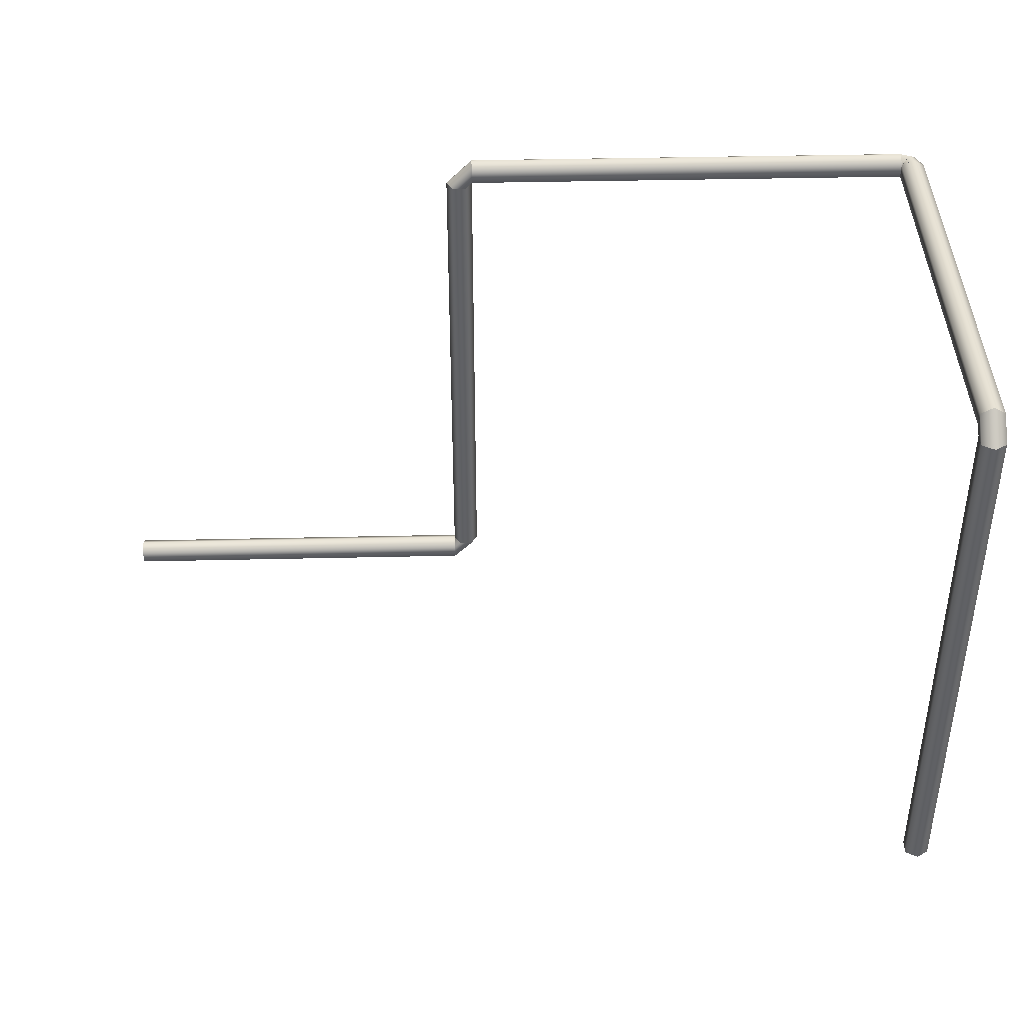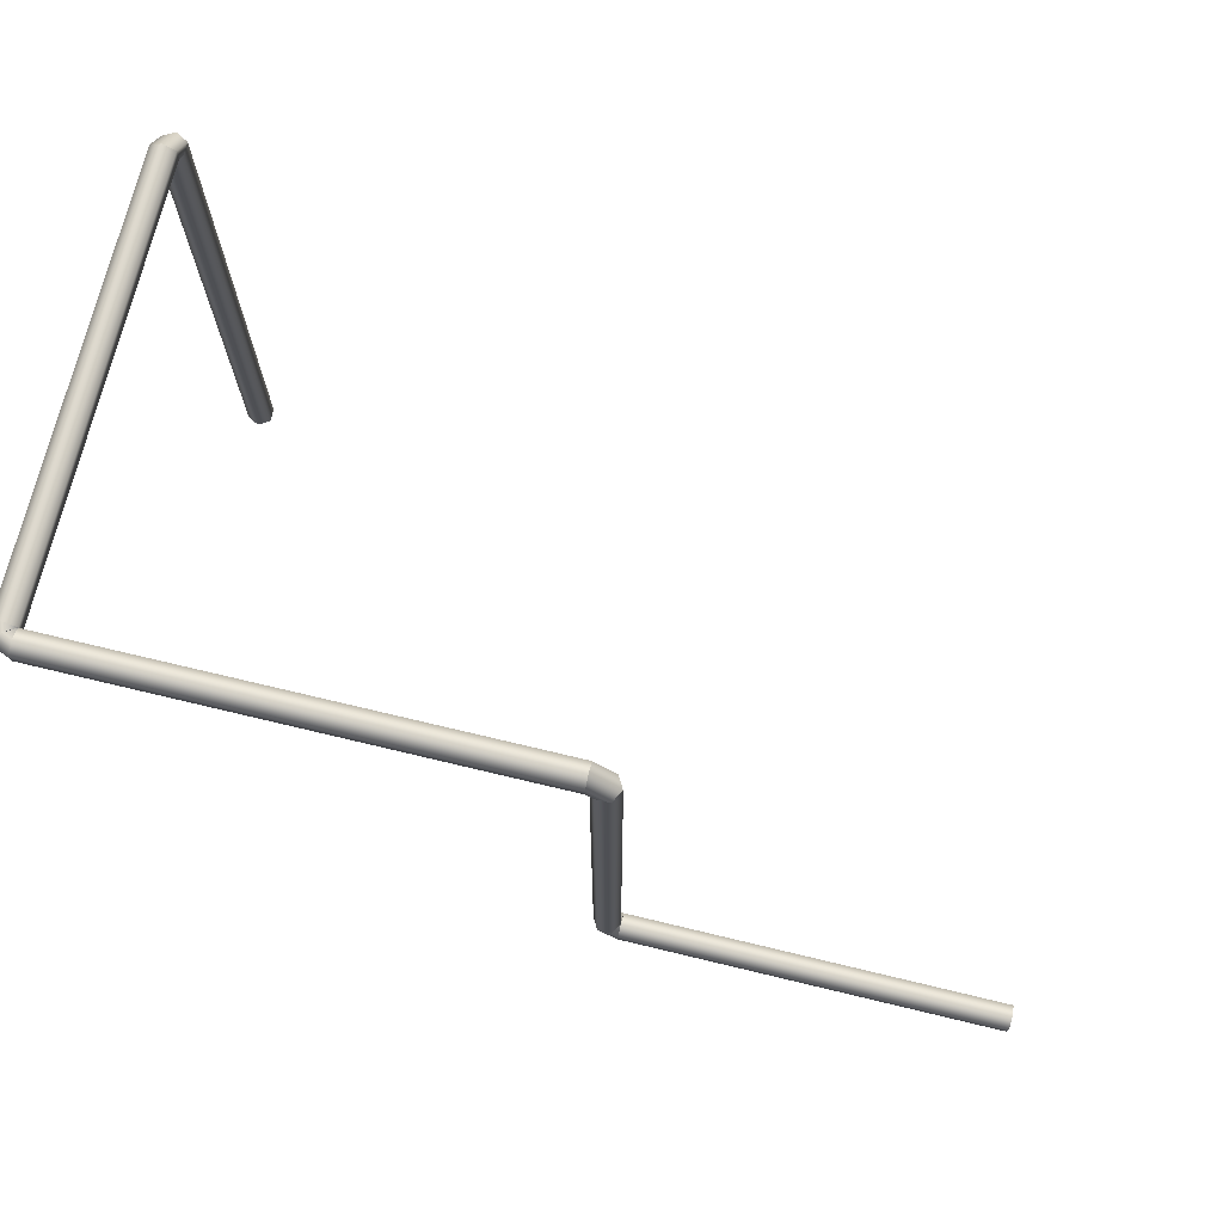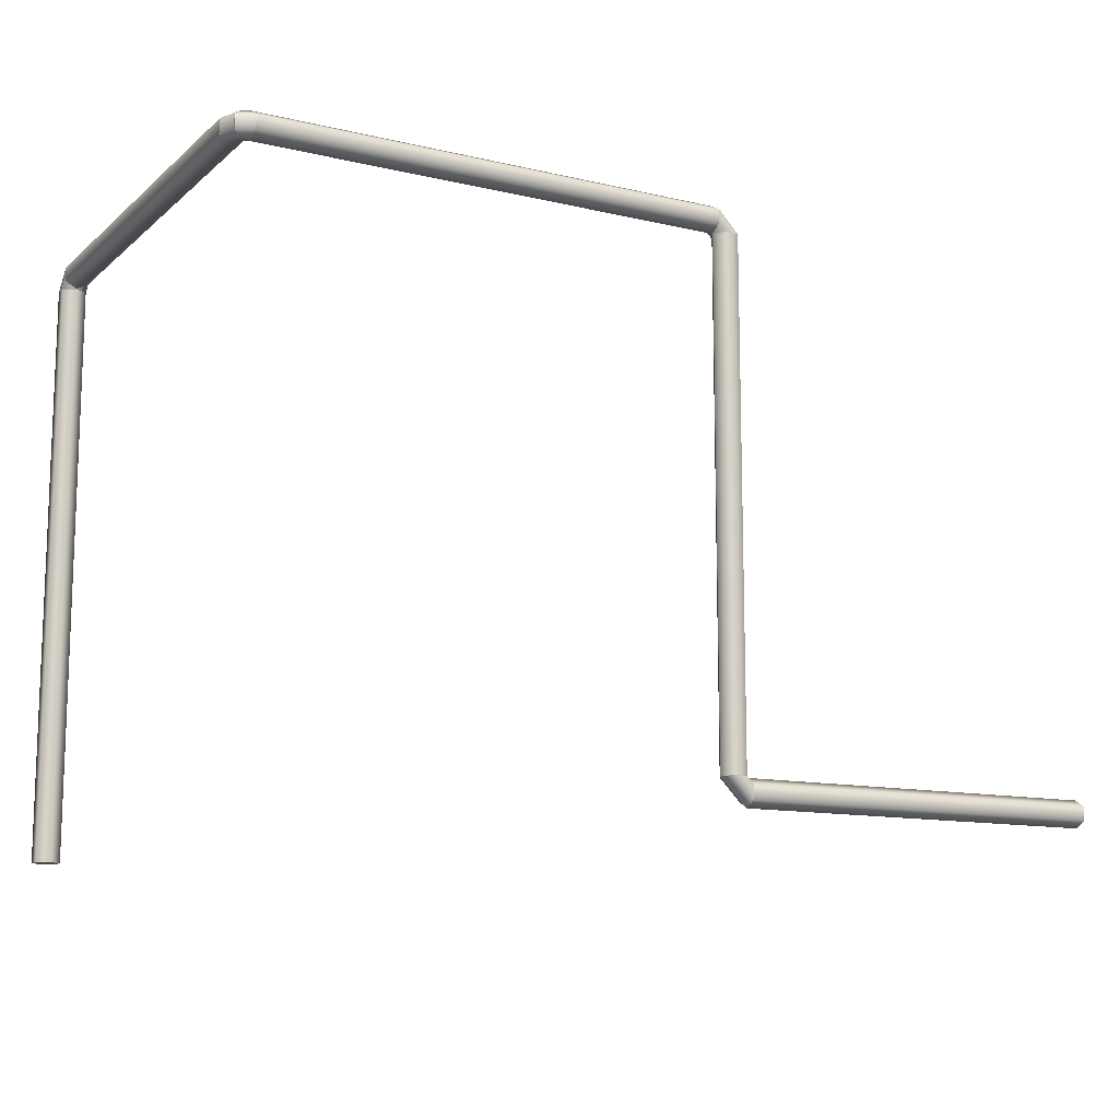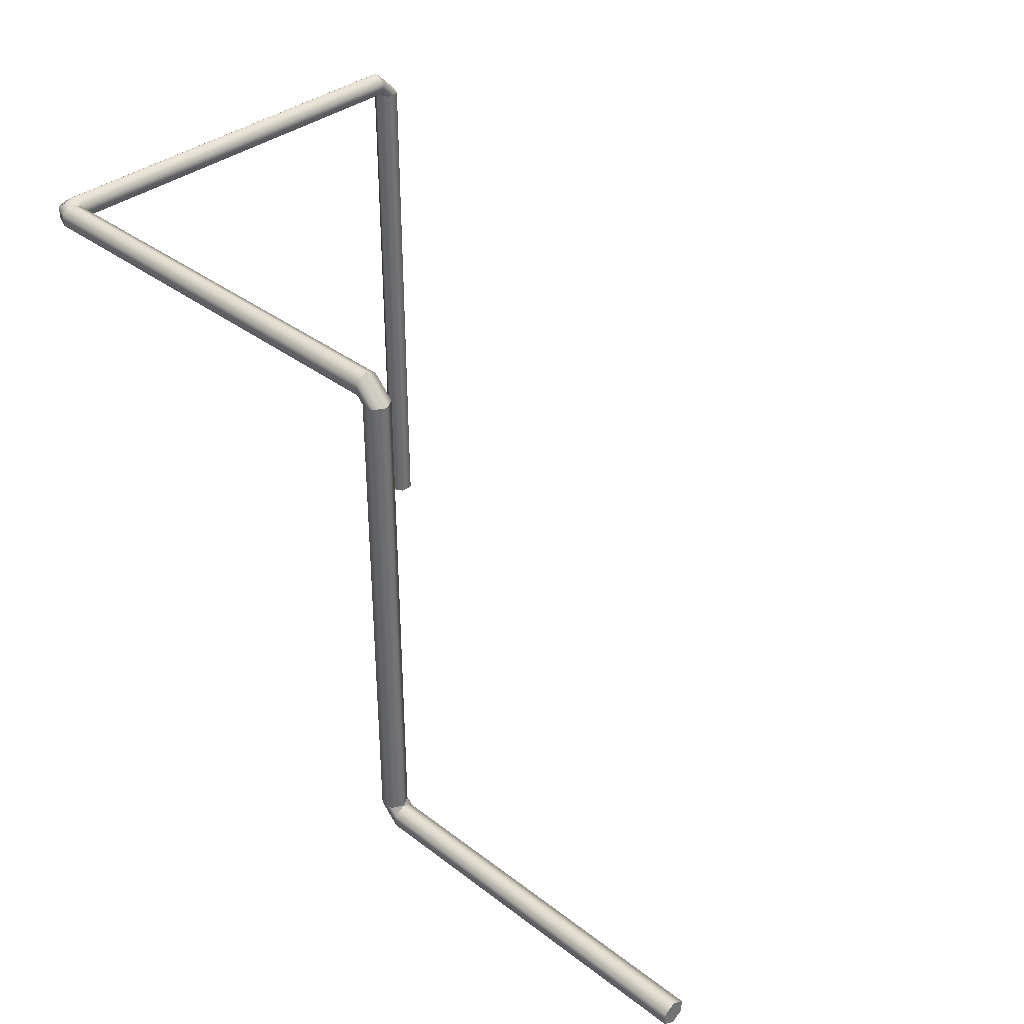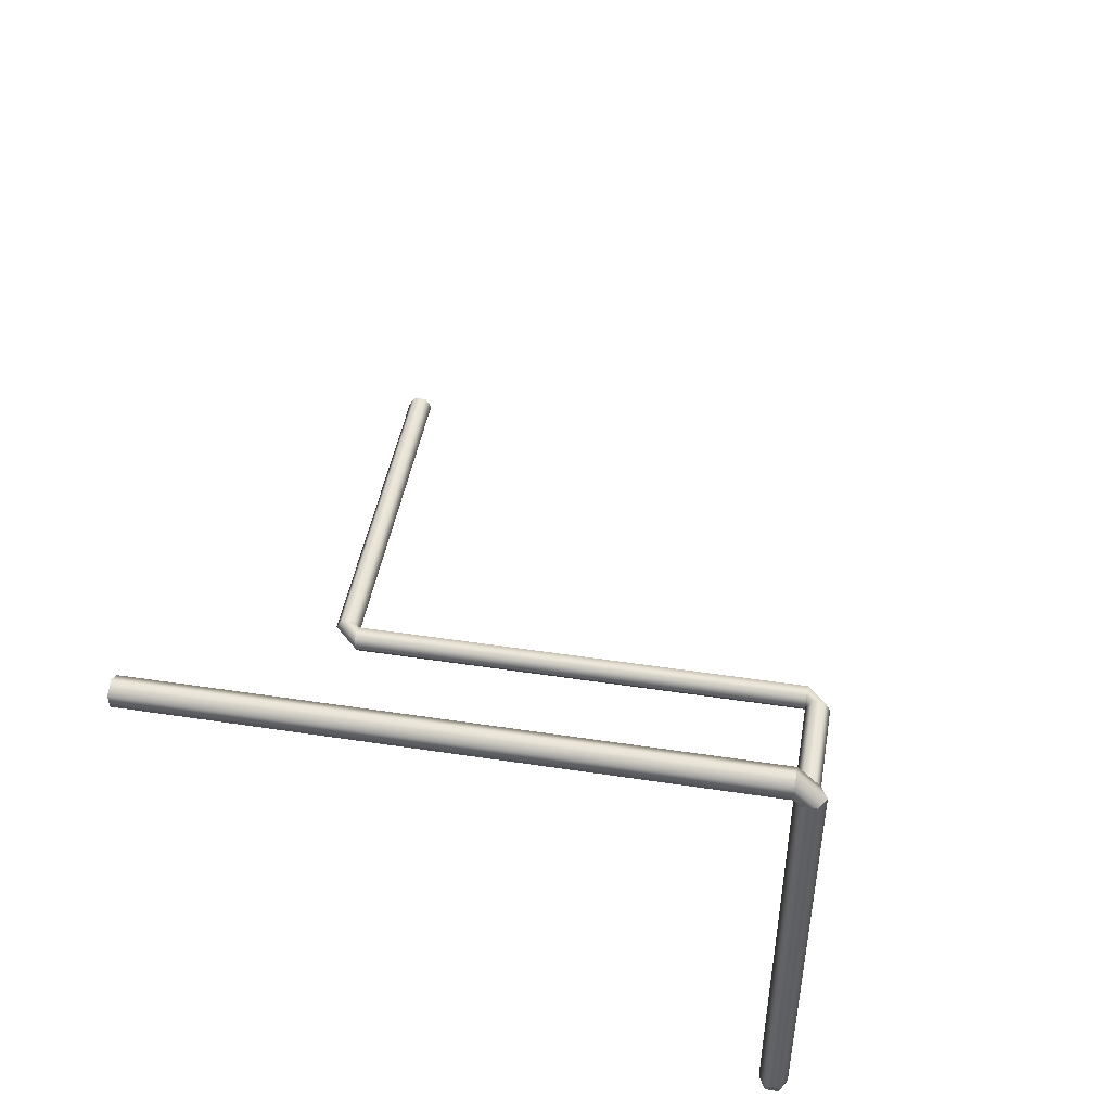
<metadata>
{"format":"obj","ext":"obj","renderer":"f3d","projection":"perspective","resolution":1024,"background":"white","views":[{"elev":40.8,"azim":-1.6,"up":"+Y"},{"elev":71.4,"azim":-166.5,"up":"+Y"},{"elev":-12.2,"azim":151.0,"up":"+Y"},{"elev":36.4,"azim":-135.2,"up":"+Y"},{"elev":45.9,"azim":99.9,"up":"+Z"}]}
</metadata>
<code>
o Green Pipe System
g Green Pipe System
v -8.707 7.311 38.48
v -8.706 7.312 38.48
v -8.757 7.311 38.39
v -8.706 7.362 38.39
v -8.757 7.311 38.39
v -8.706 7.362 38.39
v -8.857 7.311 38.39
v -8.706 7.462 38.39
v -8.857 7.311 38.39
v -8.706 7.462 38.39
v -8.907 7.311 38.48
v -8.706 7.512 38.48
v -8.907 7.311 38.48
v -8.706 7.512 38.48
v -8.857 7.311 38.56
v -8.706 7.462 38.56
v -8.857 7.311 38.56
v -8.706 7.462 38.56
v -8.757 7.311 38.56
v -8.706 7.362 38.56
v -8.757 7.311 38.56
v -8.706 7.362 38.56
v -8.707 7.311 38.48
v -8.706 7.312 38.48
v -8.757 7.311 38.39
v -8.706 7.312 38.48
v -8.706 7.362 38.39
v -8.857 7.311 38.39
v -8.706 7.462 38.39
v -8.907 7.311 38.48
v -8.806 7.311 38.48
v -8.857 7.311 38.56
v -8.706 7.512 38.48
v -8.706 7.412 38.48
v -8.706 7.462 38.56
v -8.757 7.311 38.56
v -8.706 7.362 38.56
v -8.707 7.311 38.48
v -5.249 7.31 41.71
v -5.249 7.311 41.71
v -5.336 7.31 41.76
v -5.336 7.361 41.71
v -5.336 7.31 41.76
v -5.336 7.361 41.71
v -5.336 7.31 41.86
v -5.336 7.461 41.71
v -5.336 7.31 41.86
v -5.336 7.461 41.71
v -5.249 7.31 41.91
v -5.249 7.511 41.71
v -5.249 7.31 41.91
v -5.249 7.511 41.71
v -5.162 7.31 41.86
v -5.162 7.461 41.71
v -5.162 7.31 41.86
v -5.162 7.461 41.71
v -5.162 7.31 41.76
v -5.162 7.361 41.71
v -5.162 7.31 41.76
v -5.162 7.361 41.71
v -5.249 7.31 41.71
v -5.249 7.311 41.71
v -5.336 7.31 41.76
v -5.249 7.311 41.71
v -5.336 7.361 41.71
v -5.336 7.31 41.86
v -5.336 7.461 41.71
v -5.249 7.31 41.91
v -5.249 7.31 41.81
v -5.162 7.31 41.86
v -5.249 7.511 41.71
v -5.249 7.411 41.71
v -5.162 7.461 41.71
v -5.162 7.31 41.76
v -5.162 7.361 41.71
v -5.249 7.31 41.71
v -8.907 3.59 38.48
v -8.907 3.589 38.48
v -8.857 3.59 38.39
v -8.907 3.539 38.39
v -8.857 3.59 38.39
v -8.907 3.539 38.39
v -8.757 3.59 38.39
v -8.907 3.439 38.39
v -8.757 3.59 38.39
v -8.907 3.439 38.39
v -8.707 3.59 38.48
v -8.907 3.389 38.48
v -8.707 3.59 38.48
v -8.907 3.389 38.48
v -8.757 3.59 38.56
v -8.907 3.439 38.56
v -8.757 3.59 38.56
v -8.907 3.439 38.56
v -8.857 3.59 38.56
v -8.907 3.539 38.56
v -8.857 3.59 38.56
v -8.907 3.539 38.56
v -8.907 3.59 38.48
v -8.907 3.589 38.48
v -8.857 3.59 38.39
v -8.907 3.589 38.48
v -8.907 3.539 38.39
v -8.757 3.59 38.39
v -8.907 3.439 38.39
v -8.707 3.59 38.48
v -8.806 3.59 38.48
v -8.757 3.59 38.56
v -8.907 3.389 38.48
v -8.907 3.489 38.48
v -8.907 3.439 38.56
v -8.857 3.59 38.56
v -8.907 3.539 38.56
v -8.907 3.59 38.48
v -5.336 7.461 38.56
v -5.336 7.461 41.71
v -5.336 7.361 38.56
v -5.336 7.361 41.71
v -5.336 7.361 38.56
v -5.336 7.361 41.71
v -5.249 7.311 38.56
v -5.249 7.311 41.71
v -5.249 7.311 38.56
v -5.249 7.311 41.71
v -5.162 7.361 38.56
v -5.162 7.361 41.71
v -5.162 7.361 38.56
v -5.162 7.361 41.71
v -5.162 7.461 38.56
v -5.162 7.461 41.71
v -5.162 7.461 38.56
v -5.162 7.461 41.71
v -5.249 7.511 38.56
v -5.249 7.511 41.71
v -5.249 7.511 38.56
v -5.249 7.511 41.71
v -5.336 7.461 38.56
v -5.336 7.461 41.71
v -5.336 7.361 38.56
v -5.336 7.461 41.71
v -5.336 7.361 41.71
v -5.249 7.311 38.56
v -5.249 7.311 41.71
v -5.162 7.361 38.56
v -5.249 7.411 38.56
v -5.162 7.461 38.56
v -5.162 7.361 41.71
v -5.249 7.411 41.71
v -5.162 7.461 41.71
v -5.249 7.511 38.56
v -5.249 7.511 41.71
v -5.336 7.461 38.56
v -5.336 3.125 41.76
v -5.336 7.31 41.76
v -5.336 3.125 41.86
v -5.336 7.31 41.86
v -5.336 3.125 41.86
v -5.336 7.31 41.86
v -5.249 3.125 41.91
v -5.249 7.31 41.91
v -5.249 3.125 41.91
v -5.249 7.31 41.91
v -5.162 3.125 41.86
v -5.162 7.31 41.86
v -5.162 3.125 41.86
v -5.162 7.31 41.86
v -5.162 3.125 41.76
v -5.162 7.31 41.76
v -5.162 3.125 41.76
v -5.162 7.31 41.76
v -5.249 3.125 41.71
v -5.249 7.31 41.71
v -5.249 3.125 41.71
v -5.249 7.31 41.71
v -5.336 3.125 41.76
v -5.336 7.31 41.76
v -5.336 3.125 41.86
v -5.336 7.31 41.76
v -5.336 7.31 41.86
v -5.249 3.125 41.91
v -5.249 7.31 41.91
v -5.162 3.125 41.86
v -5.249 3.125 41.81
v -5.162 3.125 41.76
v -5.162 7.31 41.86
v -5.249 7.31 41.81
v -5.162 7.31 41.76
v -5.249 3.125 41.71
v -5.249 7.31 41.71
v -5.336 3.125 41.76
v -8.857 7.311 38.39
v -8.857 3.59 38.39
v -8.757 7.311 38.39
v -8.757 3.59 38.39
v -8.757 7.311 38.39
v -8.757 3.59 38.39
v -8.707 7.311 38.47
v -8.707 3.59 38.48
v -8.707 7.311 38.47
v -8.707 3.59 38.48
v -8.757 7.311 38.56
v -8.757 3.59 38.56
v -8.757 7.311 38.56
v -8.757 3.59 38.56
v -8.857 7.311 38.56
v -8.857 3.59 38.56
v -8.857 7.311 38.56
v -8.857 3.59 38.56
v -8.907 7.311 38.47
v -8.907 3.59 38.48
v -8.907 7.311 38.47
v -8.907 3.59 38.48
v -8.857 7.311 38.39
v -8.857 3.59 38.39
v -8.757 7.311 38.39
v -8.857 3.59 38.39
v -8.757 3.59 38.39
v -8.707 7.311 38.47
v -8.707 3.59 38.48
v -8.757 7.311 38.56
v -8.807 7.311 38.47
v -8.857 7.311 38.56
v -8.757 3.59 38.56
v -8.807 3.59 38.48
v -8.857 3.59 38.56
v -8.907 7.311 38.47
v -8.907 3.59 38.48
v -8.857 7.311 38.39
v -5.272 7.512 38.5
v -5.249 7.511 38.56
v -5.333 7.462 38.56
v -5.336 7.461 38.56
v -5.333 7.462 38.56
v -5.336 7.461 38.56
v -5.333 7.362 38.56
v -5.336 7.361 38.56
v -5.333 7.362 38.56
v -5.336 7.361 38.56
v -5.272 7.312 38.5
v -5.249 7.311 38.56
v -5.272 7.312 38.5
v -5.249 7.311 38.56
v -5.211 7.362 38.44
v -5.162 7.361 38.56
v -5.211 7.362 38.44
v -5.162 7.361 38.56
v -5.211 7.462 38.44
v -5.162 7.461 38.56
v -5.211 7.462 38.44
v -5.162 7.461 38.56
v -5.272 7.512 38.5
v -5.249 7.511 38.56
v -5.333 7.462 38.56
v -5.249 7.511 38.56
v -5.336 7.461 38.56
v -5.333 7.362 38.56
v -5.336 7.361 38.56
v -5.272 7.312 38.5
v -5.272 7.412 38.5
v -5.211 7.362 38.44
v -5.249 7.311 38.56
v -5.249 7.411 38.56
v -5.162 7.361 38.56
v -5.211 7.462 38.44
v -5.162 7.461 38.56
v -5.272 7.512 38.5
v -5.334 7.512 38.47
v -5.274 7.511 38.5
v -5.334 7.462 38.56
v -5.336 7.461 38.56
v -5.334 7.462 38.56
v -5.336 7.461 38.56
v -5.334 7.362 38.56
v -5.336 7.361 38.56
v -5.334 7.362 38.56
v -5.336 7.361 38.56
v -5.334 7.312 38.47
v -5.274 7.311 38.5
v -5.334 7.312 38.47
v -5.274 7.311 38.5
v -5.334 7.362 38.39
v -5.213 7.361 38.44
v -5.334 7.362 38.39
v -5.213 7.361 38.44
v -5.334 7.462 38.39
v -5.213 7.461 38.44
v -5.334 7.462 38.39
v -5.213 7.461 38.44
v -5.334 7.512 38.47
v -5.274 7.511 38.5
v -5.334 7.462 38.56
v -5.274 7.511 38.5
v -5.336 7.461 38.56
v -5.334 7.362 38.56
v -5.336 7.361 38.56
v -5.334 7.312 38.47
v -5.334 7.412 38.47
v -5.334 7.362 38.39
v -5.274 7.311 38.5
v -5.274 7.411 38.5
v -5.213 7.361 38.44
v -5.334 7.462 38.39
v -5.213 7.461 38.44
v -5.334 7.512 38.47
v -5.334 7.462 38.39
v -8.706 7.462 38.39
v -5.334 7.362 38.39
v -8.706 7.362 38.39
v -5.334 7.362 38.39
v -8.706 7.362 38.39
v -5.334 7.312 38.47
v -8.706 7.312 38.48
v -5.334 7.312 38.47
v -8.706 7.312 38.48
v -5.334 7.362 38.56
v -8.706 7.362 38.56
v -5.334 7.362 38.56
v -8.706 7.362 38.56
v -5.334 7.462 38.56
v -8.706 7.462 38.56
v -5.334 7.462 38.56
v -8.706 7.462 38.56
v -5.334 7.512 38.47
v -8.706 7.512 38.48
v -5.334 7.512 38.47
v -8.706 7.512 38.48
v -5.334 7.462 38.39
v -8.706 7.462 38.39
v -5.334 7.362 38.39
v -8.706 7.462 38.39
v -8.706 7.362 38.39
v -5.334 7.312 38.47
v -8.706 7.312 38.48
v -5.334 7.362 38.56
v -5.334 7.412 38.47
v -5.334 7.462 38.56
v -8.706 7.362 38.56
v -8.706 7.412 38.48
v -8.706 7.462 38.56
v -5.334 7.512 38.47
v -8.706 7.512 38.48
v -5.334 7.462 38.39
v -11.71 3.439 38.39
v -8.907 3.439 38.39
v -11.71 3.539 38.39
v -8.907 3.539 38.39
v -11.71 3.539 38.39
v -8.907 3.539 38.39
v -11.71 3.589 38.47
v -8.907 3.589 38.48
v -11.71 3.589 38.47
v -8.907 3.589 38.48
v -11.71 3.539 38.56
v -8.907 3.539 38.56
v -11.71 3.539 38.56
v -8.907 3.539 38.56
v -11.71 3.439 38.56
v -8.907 3.439 38.56
v -11.71 3.439 38.56
v -8.907 3.439 38.56
v -11.71 3.389 38.47
v -8.907 3.389 38.48
v -11.71 3.389 38.47
v -8.907 3.389 38.48
v -11.71 3.439 38.39
v -8.907 3.439 38.39
v -11.71 3.539 38.39
v -8.907 3.439 38.39
v -8.907 3.539 38.39
v -11.71 3.589 38.47
v -8.907 3.589 38.48
v -11.71 3.539 38.56
v -11.71 3.489 38.47
v -11.71 3.439 38.56
v -8.907 3.539 38.56
v -8.907 3.489 38.48
v -8.907 3.439 38.56
v -11.71 3.389 38.47
v -8.907 3.389 38.48
v -11.71 3.439 38.39
g Green Pipe System
f 3 4 2 1
f 7 8 6 5
f 11 12 10 9
f 15 16 14 13
f 19 20 18 17
f 23 24 22 21
f 35 34 33
f 27 34 26
f 33 34 29
f 37 34 35
f 26 34 37
f 29 34 27
f 30 31 32
f 32 31 36
f 36 31 38
f 38 31 25
f 25 31 28
f 28 31 30
f 41 42 40 39
f 45 46 44 43
f 49 50 48 47
f 53 54 52 51
f 57 58 56 55
f 61 62 60 59
f 73 72 71
f 65 72 64
f 71 72 67
f 75 72 73
f 64 72 75
f 67 72 65
f 68 69 70
f 70 69 74
f 74 69 76
f 76 69 63
f 63 69 66
f 66 69 68
f 79 80 78 77
f 83 84 82 81
f 87 88 86 85
f 91 92 90 89
f 95 96 94 93
f 99 100 98 97
f 111 110 109
f 103 110 102
f 109 110 105
f 113 110 111
f 102 110 113
f 105 110 103
f 106 107 108
f 108 107 112
f 112 107 114
f 114 107 101
f 101 107 104
f 104 107 106
f 117 118 116 115
f 121 122 120 119
f 125 126 124 123
f 129 130 128 127
f 133 134 132 131
f 137 138 136 135
f 149 148 147
f 141 148 140
f 147 148 143
f 151 148 149
f 140 148 151
f 143 148 141
f 144 145 146
f 146 145 150
f 150 145 152
f 152 145 139
f 139 145 142
f 142 145 144
f 155 156 154 153
f 159 160 158 157
f 163 164 162 161
f 167 168 166 165
f 171 172 170 169
f 175 176 174 173
f 187 186 185
f 179 186 178
f 185 186 181
f 189 186 187
f 178 186 189
f 181 186 179
f 182 183 184
f 184 183 188
f 188 183 190
f 190 183 177
f 177 183 180
f 180 183 182
f 193 194 192 191
f 197 198 196 195
f 201 202 200 199
f 205 206 204 203
f 209 210 208 207
f 213 214 212 211
f 225 224 223
f 217 224 216
f 223 224 219
f 227 224 225
f 216 224 227
f 219 224 217
f 220 221 222
f 222 221 226
f 226 221 228
f 228 221 215
f 215 221 218
f 218 221 220
f 231 232 230 229
f 235 236 234 233
f 239 240 238 237
f 243 244 242 241
f 247 248 246 245
f 251 252 250 249
f 263 262 261
f 255 262 254
f 261 262 257
f 265 262 263
f 254 262 265
f 257 262 255
f 258 259 260
f 260 259 264
f 264 259 266
f 266 259 253
f 253 259 256
f 256 259 258
f 269 270 268 267
f 273 274 272 271
f 277 278 276 275
f 281 282 280 279
f 285 286 284 283
f 289 290 288 287
f 301 300 299
f 293 300 292
f 299 300 295
f 303 300 301
f 292 300 303
f 295 300 293
f 296 297 298
f 298 297 302
f 302 297 304
f 304 297 291
f 291 297 294
f 294 297 296
f 307 308 306 305
f 311 312 310 309
f 315 316 314 313
f 319 320 318 317
f 323 324 322 321
f 327 328 326 325
f 339 338 337
f 331 338 330
f 337 338 333
f 341 338 339
f 330 338 341
f 333 338 331
f 334 335 336
f 336 335 340
f 340 335 342
f 342 335 329
f 329 335 332
f 332 335 334
f 345 346 344 343
f 349 350 348 347
f 353 354 352 351
f 357 358 356 355
f 361 362 360 359
f 365 366 364 363
f 377 376 375
f 369 376 368
f 375 376 371
f 379 376 377
f 368 376 379
f 371 376 369
f 372 373 374
f 374 373 378
f 378 373 380
f 380 373 367
f 367 373 370
f 370 373 372

</code>
